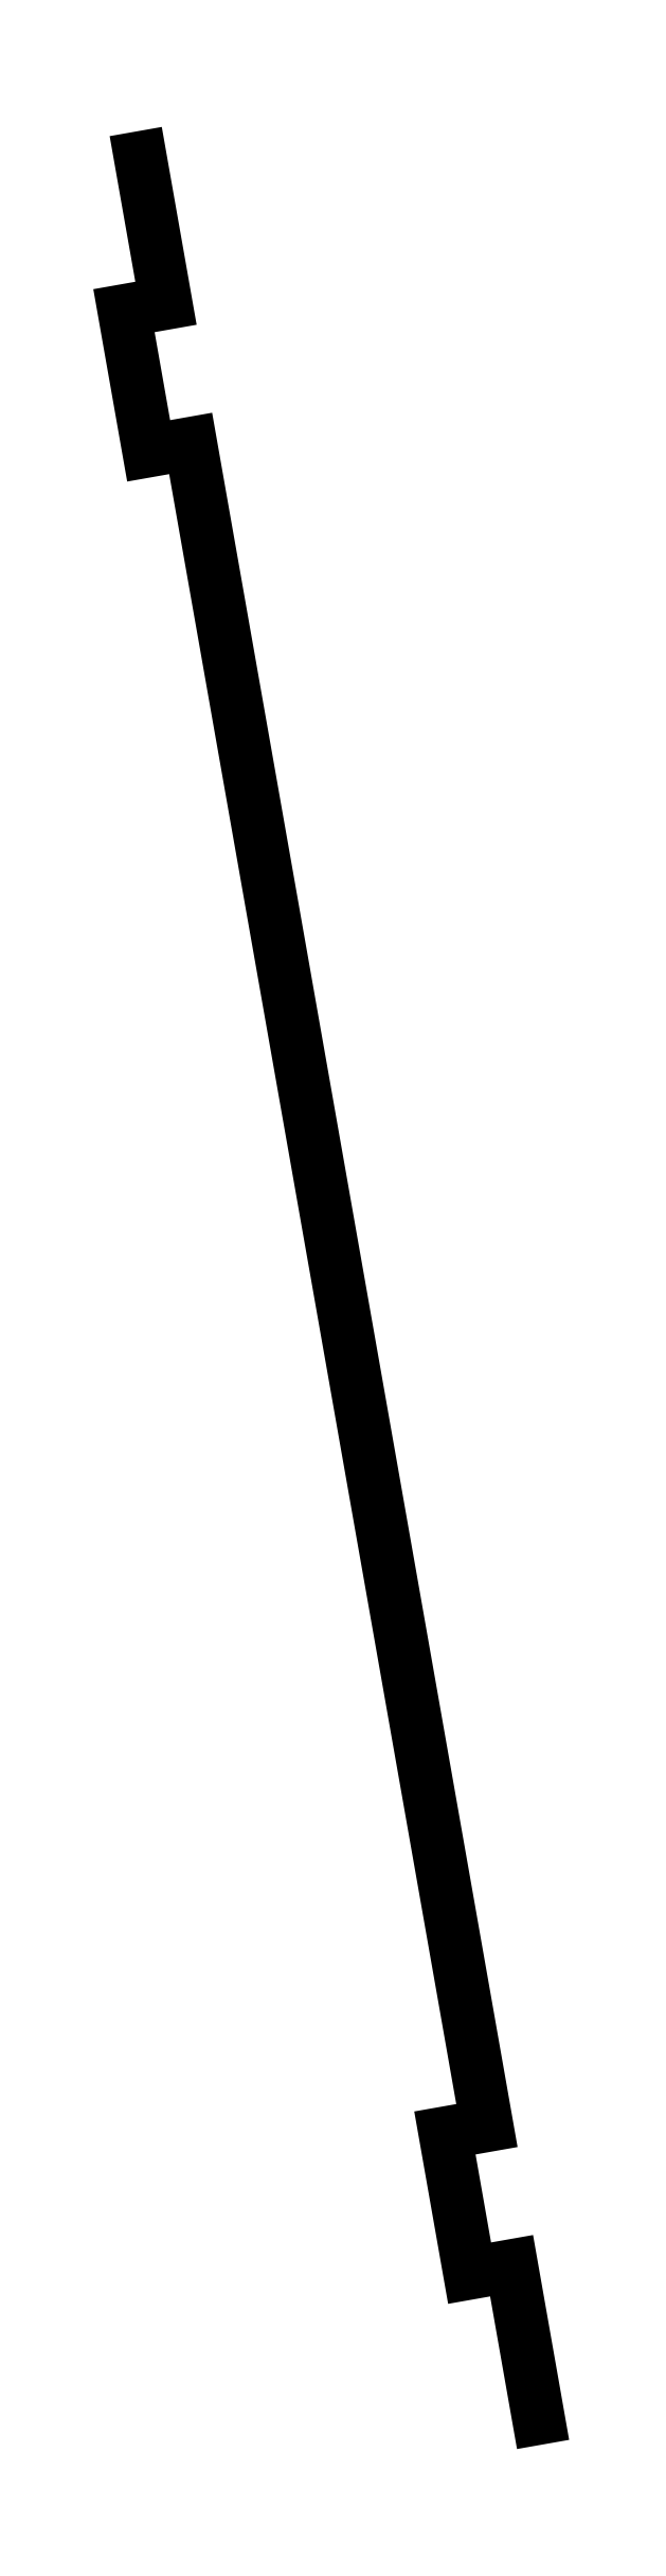
<metadata>
{"format":"dxf","ext":"dxf","renderer":"ezdxf+matplotlib","layout":"modelspace","background":"white","min_lineweight":24,"dpi":150}
</metadata>
<code>
0
SECTION
2
ENTITIES
0
POLYLINE
8
0
70
0
66
1
10
0
20
0
30
0
0
VERTEX
8
0
10
39.37
20
-19.65
30
0
0
VERTEX
8
0
10
38.27
20
-13.37
30
0
0
VERTEX
8
0
10
36.79
20
-13.63
30
0
0
VERTEX
8
0
10
36.36
20
-11.17
30
0
0
VERTEX
8
0
10
35.92
20
-8.707
30
0
0
VERTEX
8
0
10
37.4
20
-8.447
30
0
0
VERTEX
8
0
10
26.98
20
50.64
30
0
0
VERTEX
8
0
10
25.5
20
50.38
30
0
0
VERTEX
8
0
10
25.07
20
52.84
30
0
0
VERTEX
8
0
10
24.63
20
55.31
30
0
0
VERTEX
8
0
10
26.11
20
55.57
30
0
0
VERTEX
8
0
10
25.05
20
61.6
30
0
0
SEQEND
8
0
0
ENDSEC
0
EOF

</code>
